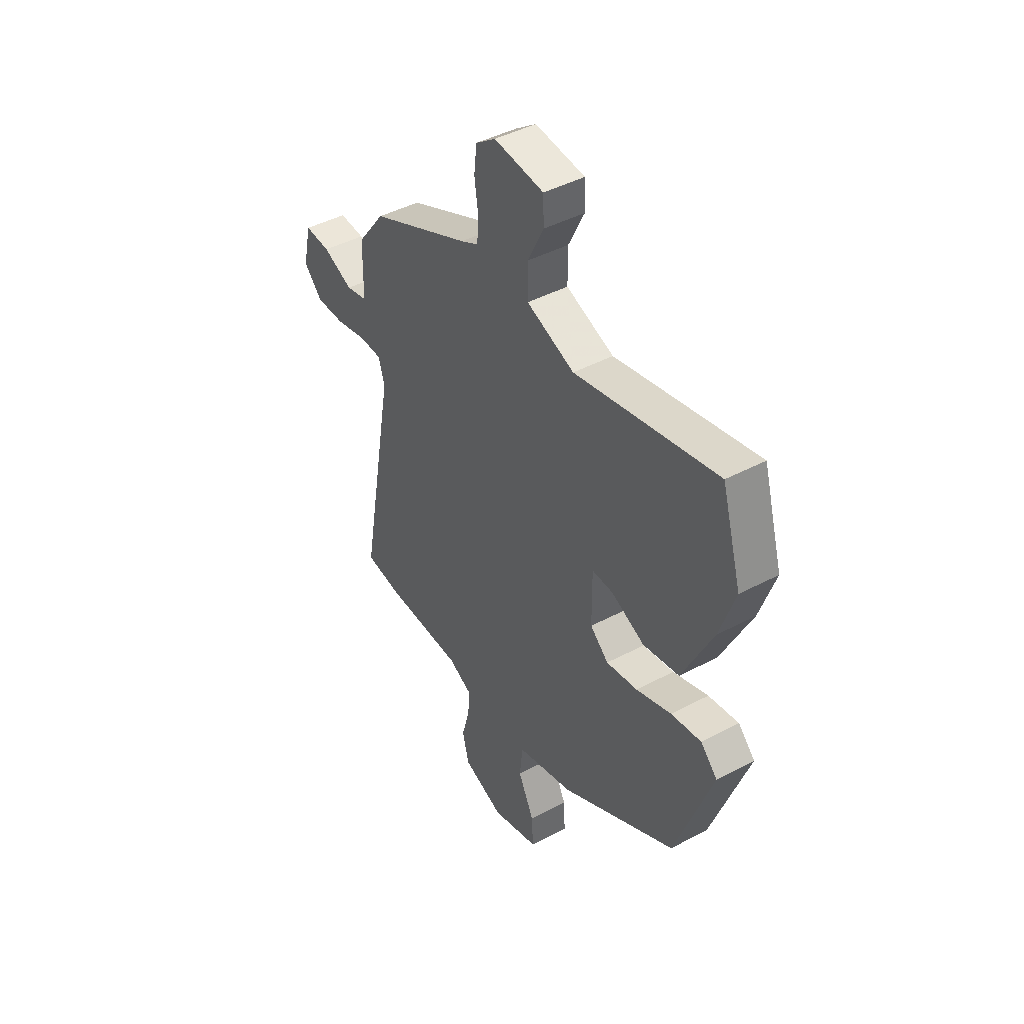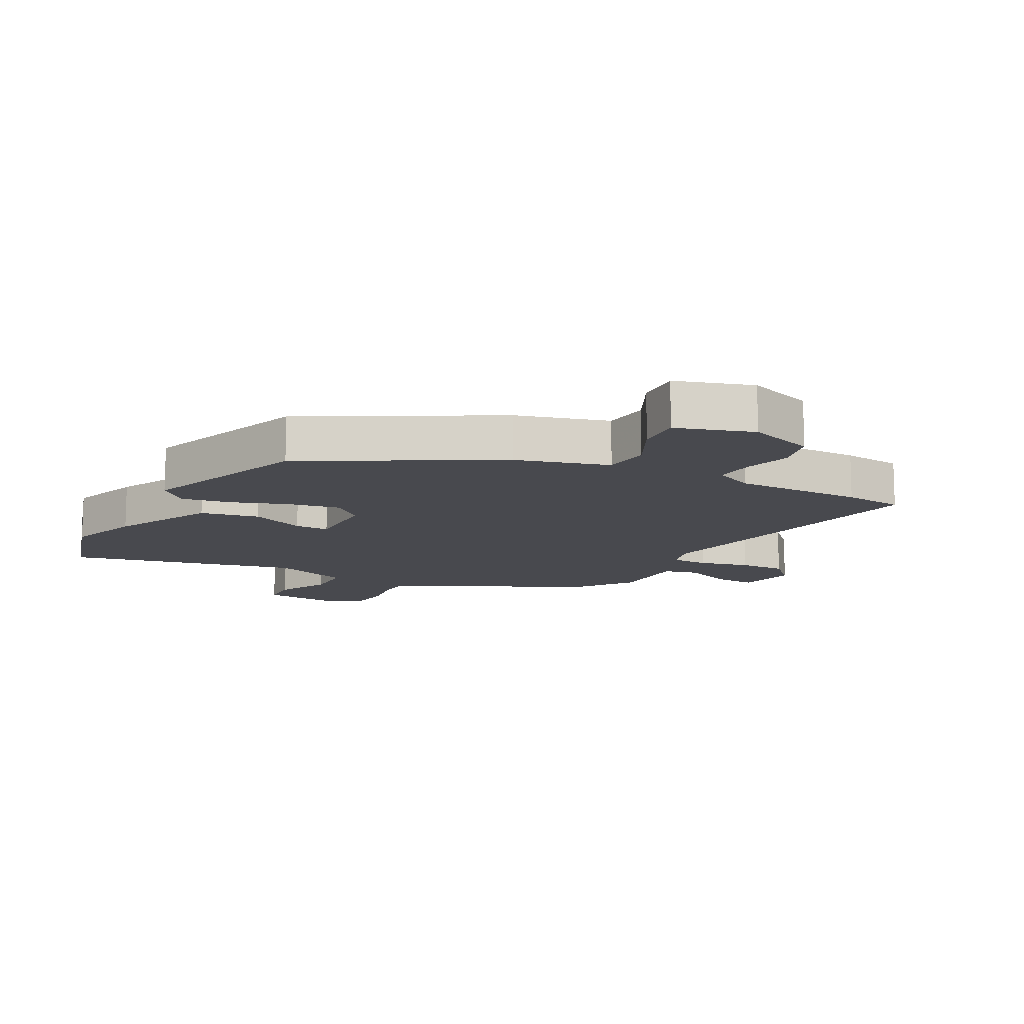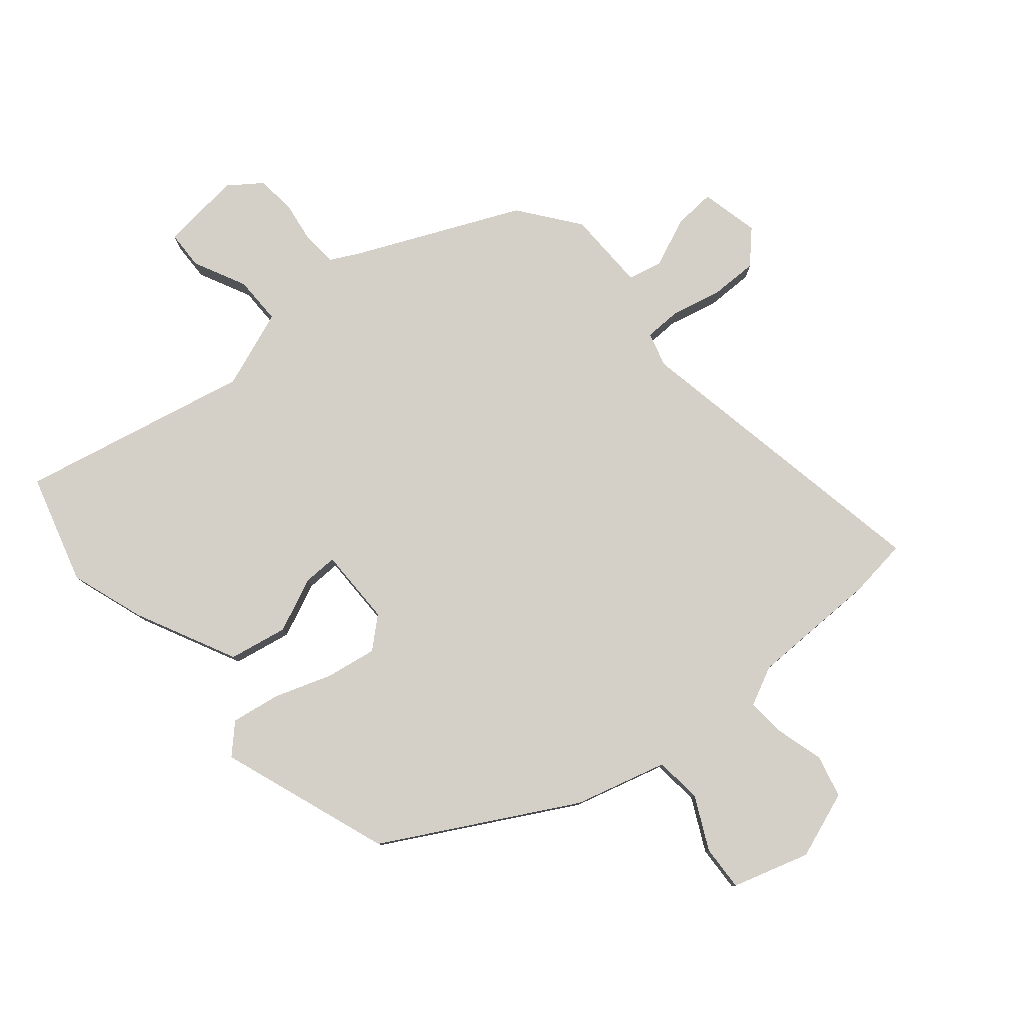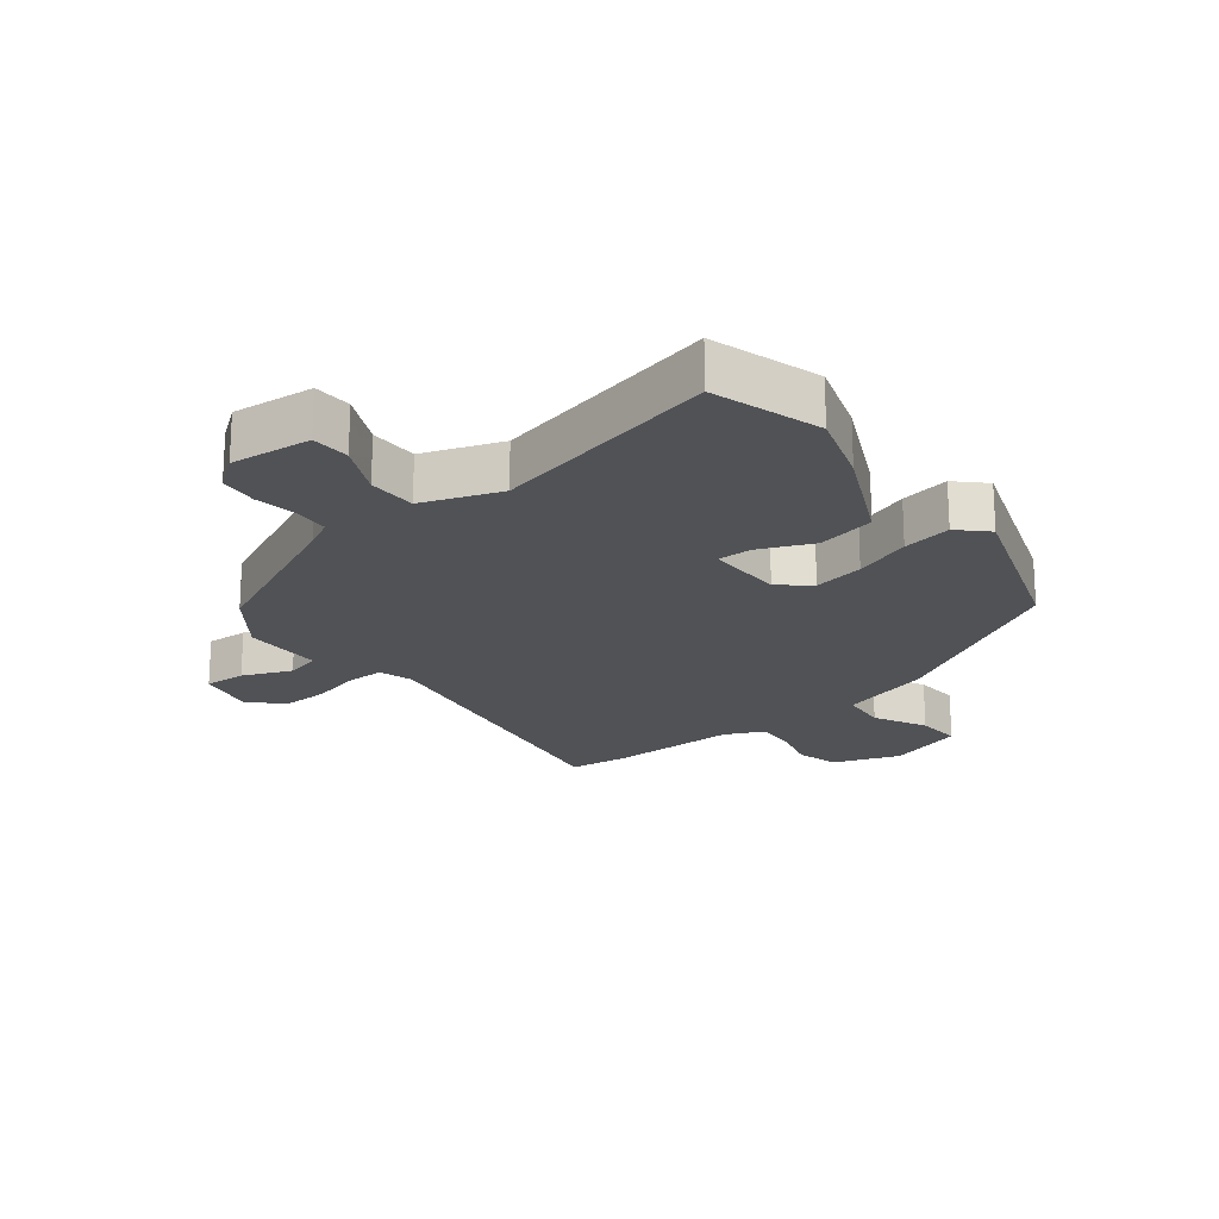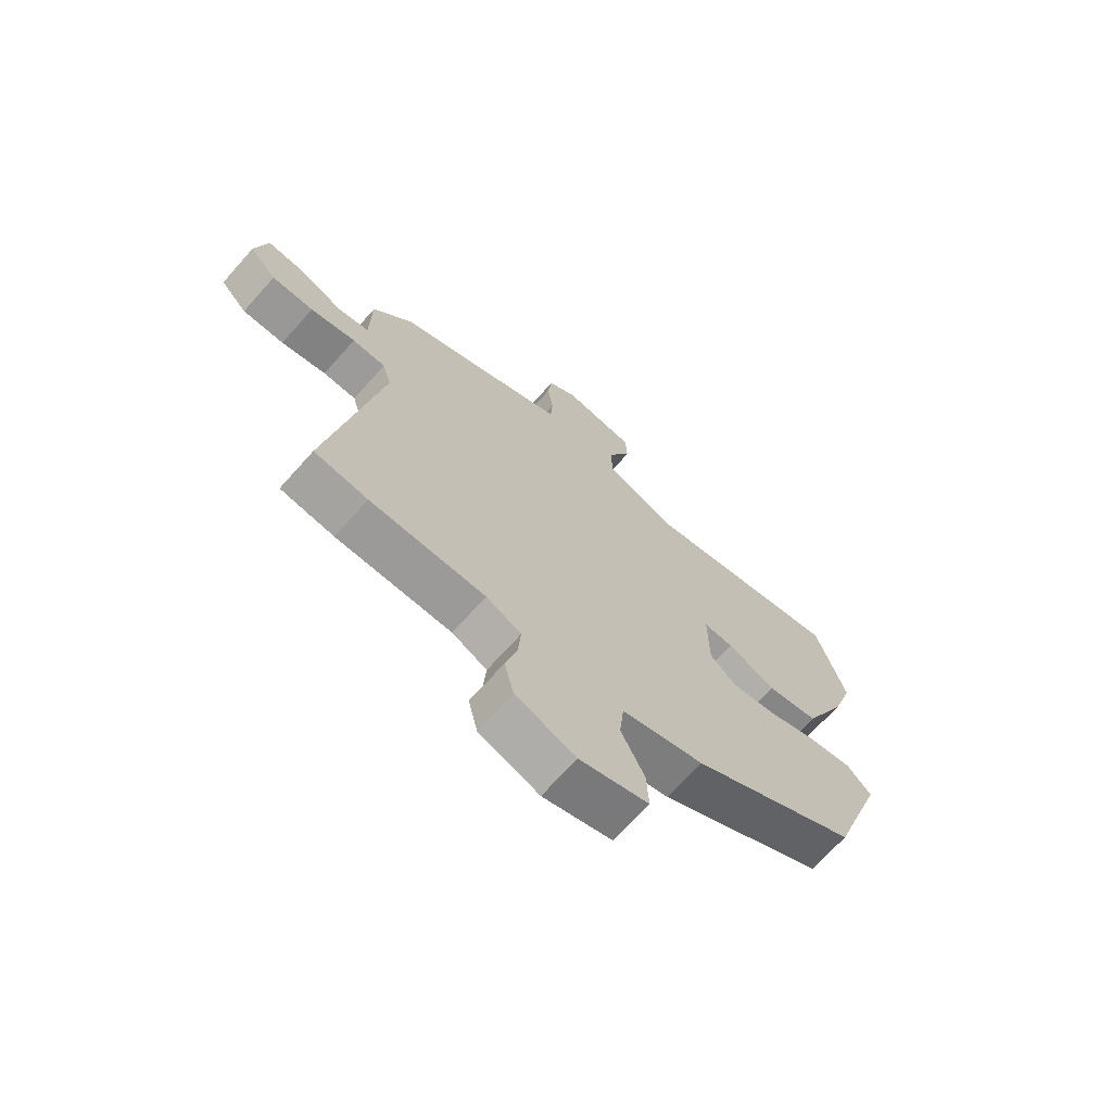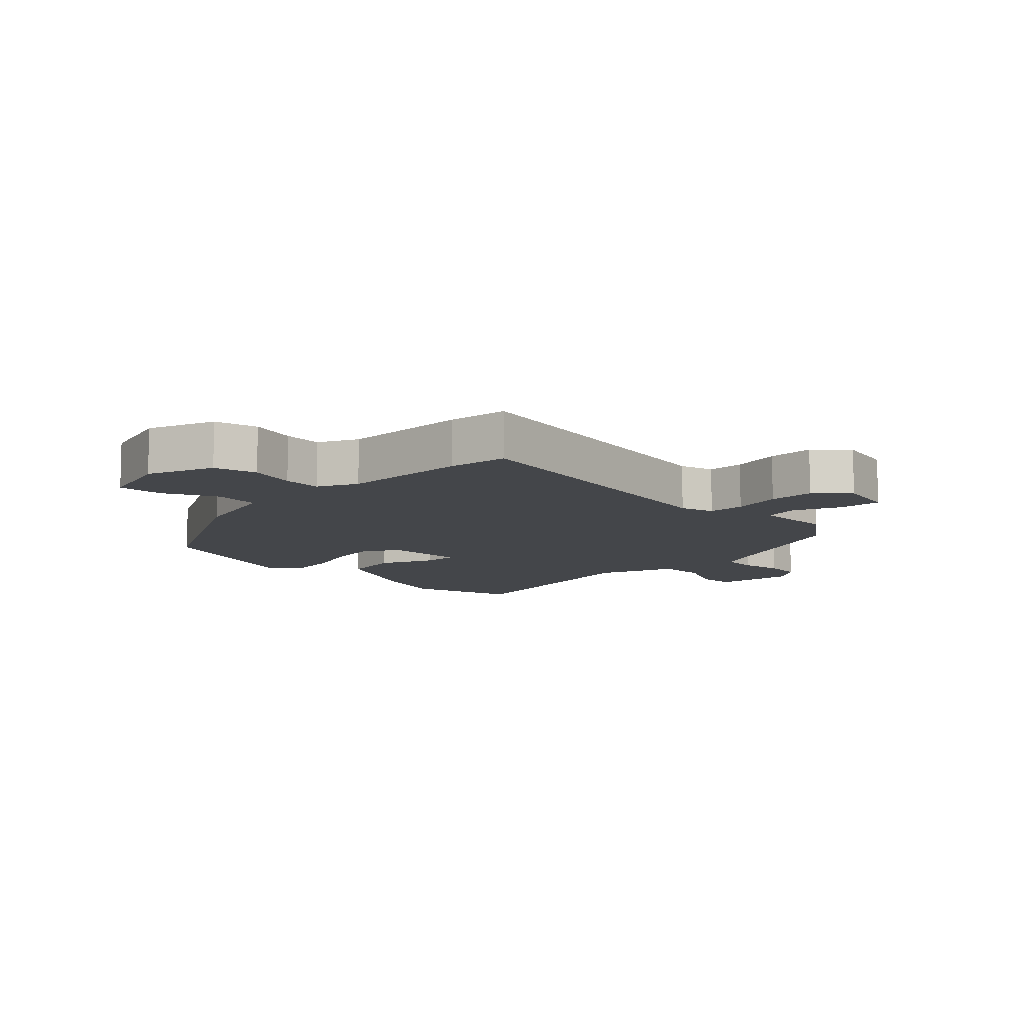
<metadata>
{"format":"obj","ext":"obj","renderer":"f3d","projection":"perspective","resolution":1024,"background":"white","views":[{"elev":44.0,"azim":58.1,"up":"+Z"},{"elev":-12.6,"azim":152.2,"up":"+Y"},{"elev":79.9,"azim":139.7,"up":"+Y"},{"elev":-20.7,"azim":38.6,"up":"+Y"},{"elev":-69.1,"azim":-41.7,"up":"+Z"},{"elev":-9.7,"azim":-135.3,"up":"+Y"}]}
</metadata>
<code>
v 0.483 0.07 0.558
v 0.535 0.07 0.382
v 0.495 0.07 0.263
v 0.416 0.07 0.101
v 0.322 0.07 0.083
v 0.235 0.07 0.121
v 0.18 0.07 0.122
v 0.181 0.07 -0.002
v 0.229 0.07 -0.044
v 0.311 0.07 -0.03
v 0.403 0.07 0.002
v 0.482 0.07 0.015
v 0.526 0.07 -0.029
v 0.429 0.07 -0.302
v 0.126 0.07 -0.469
v -0.022 0.07 -0.51
v -0.03 0.07 -0.585
v 0.012 0.07 -0.67
v 0.016 0.07 -0.743
v -0.108 0.07 -0.781
v -0.216 0.07 -0.742
v -0.233 0.07 -0.673
v -0.212 0.07 -0.597
v -0.207 0.07 -0.534
v -0.27 0.07 -0.504
v -0.477 0.07 -0.503
v -0.573 0.07 -0.491
v -0.482 0.07 0.014
v -0.498 0.07 0.069
v -0.558 0.07 0.07
v -0.639 0.07 0.051
v -0.714 0.07 0.05
v -0.762 0.07 0.1
v -0.741 0.07 0.194
v -0.674 0.07 0.19
v -0.596 0.07 0.157
v -0.54 0.07 0.17
v -0.538 0.07 0.299
v -0.466 0.07 0.394
v -0.203 0.07 0.513
v -0.157 0.07 0.537
v -0.153 0.07 0.593
v -0.163 0.07 0.661
v -0.156 0.07 0.723
v -0.104 0.07 0.761
v 0.026 0.07 0.747
v 0.028 0.07 0.685
v -0.013 0.07 0.601
v -0.013 0.07 0.523
v 0.112 0.07 0.477
v 0.483 0 0.558
v 0.535 0 0.382
v 0.495 0 0.263
v 0.416 0 0.101
v 0.322 0 0.083
v 0.235 0 0.121
v 0.18 0 0.122
v 0.181 0 -0.002
v 0.229 0 -0.044
v 0.311 0 -0.03
v 0.403 0 0.002
v 0.482 0 0.015
v 0.526 0 -0.029
v 0.429 0 -0.302
v 0.126 0 -0.469
v -0.022 0 -0.51
v -0.03 0 -0.585
v 0.012 0 -0.67
v 0.016 0 -0.743
v -0.108 0 -0.781
v -0.216 0 -0.742
v -0.233 0 -0.673
v -0.212 0 -0.597
v -0.207 0 -0.534
v -0.27 0 -0.504
v -0.477 0 -0.503
v -0.573 0 -0.491
v -0.482 0 0.014
v -0.498 0 0.069
v -0.558 0 0.07
v -0.639 0 0.051
v -0.714 0 0.05
v -0.762 0 0.1
v -0.741 0 0.194
v -0.674 0 0.19
v -0.596 0 0.157
v -0.54 0 0.17
v -0.538 0 0.299
v -0.466 0 0.394
v -0.203 0 0.513
v -0.157 0 0.537
v -0.153 0 0.593
v -0.163 0 0.661
v -0.156 0 0.723
v -0.104 0 0.761
v 0.026 0 0.747
v 0.028 0 0.685
v -0.013 0 0.601
v -0.013 0 0.523
v 0.112 0 0.477
f 46 47 48
f 45 46 48
f 44 45 48
f 43 44 48
f 42 43 48
f 41 42 48 49
f 40 41 49 50
f 39 40 50
f 38 39 50
f 37 38 50
f 34 35 36
f 33 34 36
f 32 33 36
f 31 32 36
f 30 31 36
f 29 30 36 37
f 25 26 27 28
f 24 25 28 29
f 21 22 23
f 20 21 23
f 19 20 23
f 18 19 23
f 17 18 23
f 16 17 23 24
f 15 16 24
f 14 15 24
f 13 14 24
f 12 13 24
f 11 12 24
f 10 11 24
f 9 10 24
f 24 29 37
f 9 24 37
f 8 9 37
f 4 5 6
f 3 4 6
f 2 3 6
f 1 2 6
f 50 1 6
f 50 6 7
f 7 8 37 50
f 98 97 96
f 98 96 95
f 98 95 94
f 98 94 93
f 98 93 92
f 99 98 92 91
f 100 99 91 90
f 100 90 89
f 100 89 88
f 100 88 87
f 86 85 84
f 86 84 83
f 86 83 82
f 86 82 81
f 86 81 80
f 87 86 80 79
f 78 77 76 75
f 79 78 75 74
f 73 72 71
f 73 71 70
f 73 70 69
f 73 69 68
f 73 68 67
f 74 73 67 66
f 74 66 65
f 74 65 64
f 74 64 63
f 74 63 62
f 74 62 61
f 74 61 60
f 74 60 59
f 87 79 74
f 87 74 59
f 87 59 58
f 56 55 54
f 56 54 53
f 56 53 52
f 56 52 51
f 56 51 100
f 57 56 100
f 100 87 58 57
f 1 51 52 2
f 2 52 53 3
f 3 53 54 4
f 4 54 55 5
f 5 55 56 6
f 6 56 57 7
f 7 57 58 8
f 8 58 59 9
f 9 59 60 10
f 10 60 61 11
f 11 61 62 12
f 12 62 63 13
f 13 63 64 14
f 14 64 65 15
f 15 65 66 16
f 16 66 67 17
f 17 67 68 18
f 18 68 69 19
f 19 69 70 20
f 20 70 71 21
f 21 71 72 22
f 22 72 73 23
f 23 73 74 24
f 24 74 75 25
f 25 75 76 26
f 26 76 77 27
f 27 77 78 28
f 28 78 79 29
f 29 79 80 30
f 30 80 81 31
f 31 81 82 32
f 32 82 83 33
f 33 83 84 34
f 34 84 85 35
f 35 85 86 36
f 36 86 87 37
f 37 87 88 38
f 38 88 89 39
f 39 89 90 40
f 40 90 91 41
f 41 91 92 42
f 42 92 93 43
f 43 93 94 44
f 44 94 95 45
f 45 95 96 46
f 46 96 97 47
f 47 97 98 48
f 48 98 99 49
f 49 99 100 50
f 50 100 51 1

</code>
